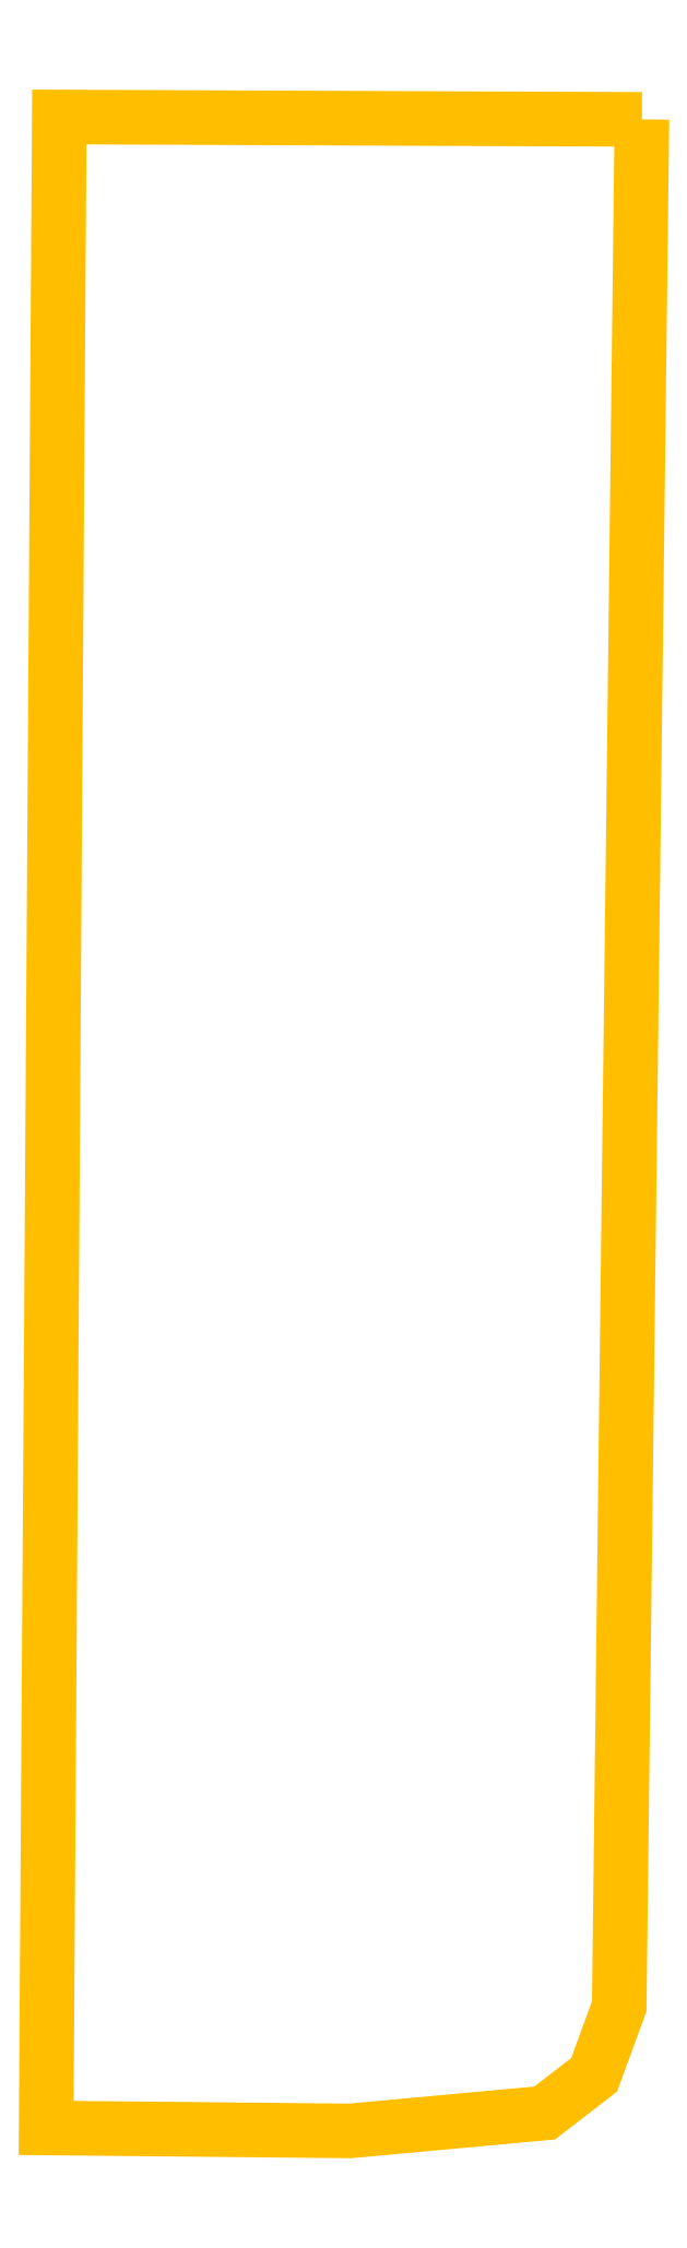
<metadata>
{"format":"dxf","ext":"dxf","renderer":"ezdxf+matplotlib","layout":"modelspace","background":"white","min_lineweight":24,"dpi":150}
</metadata>
<code>
0
SECTION
2
ENTITIES
0
LWPOLYLINE
90
8
70
1
10
998
20
-4
30
0
10
960
20
-3166
30
0
10
918
20
-3281
30
0
10
835
20
-3345
30
0
10
509
20
-3375
30
0
10
0
20
-3370
30
0
10
22
20
0
30
0
10
998
20
-4
30
0
0
ENDSEC
0
EOF

</code>
